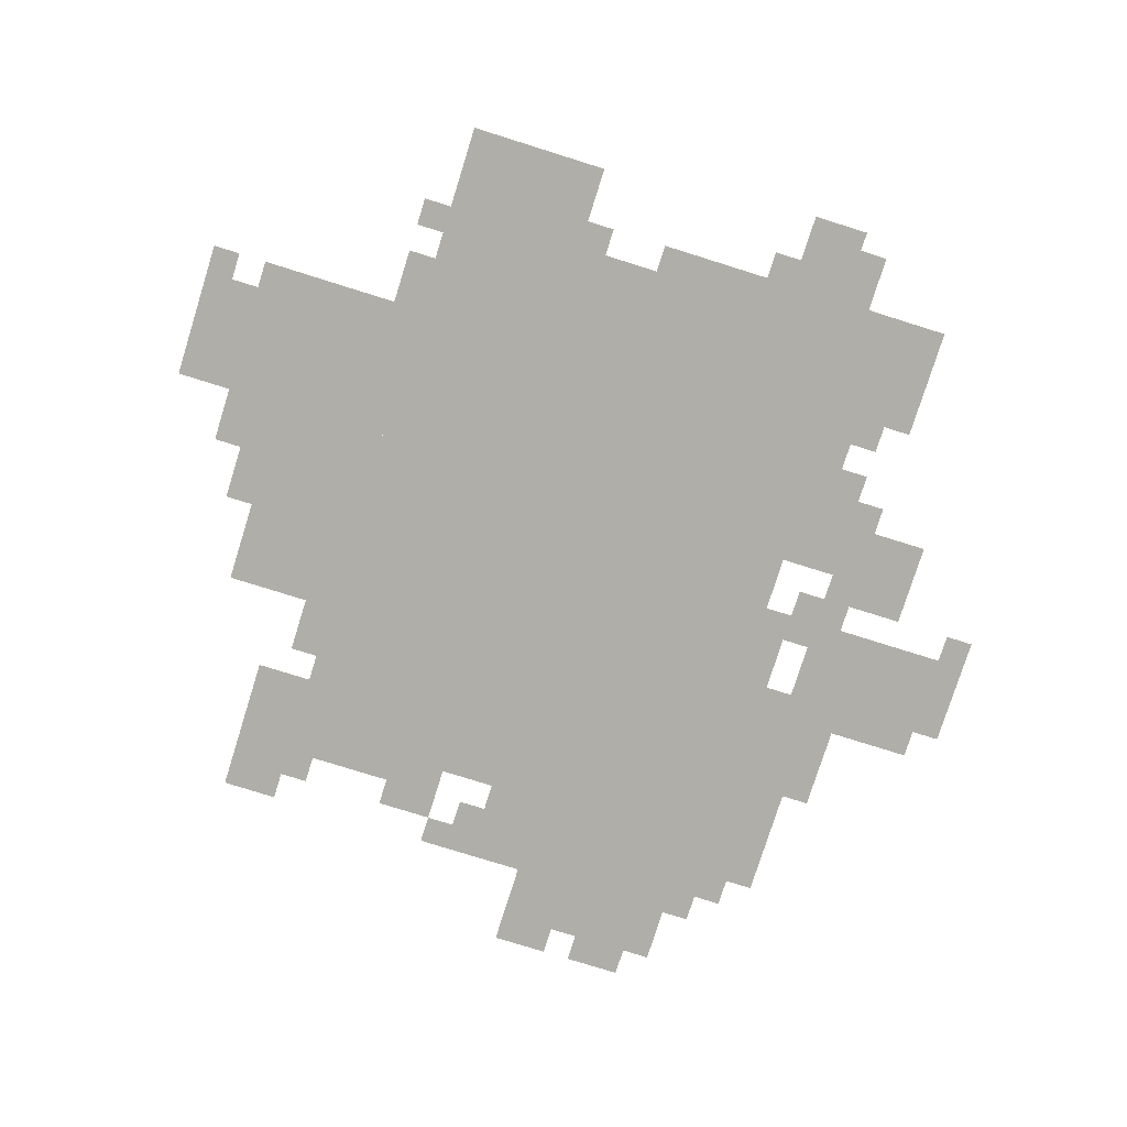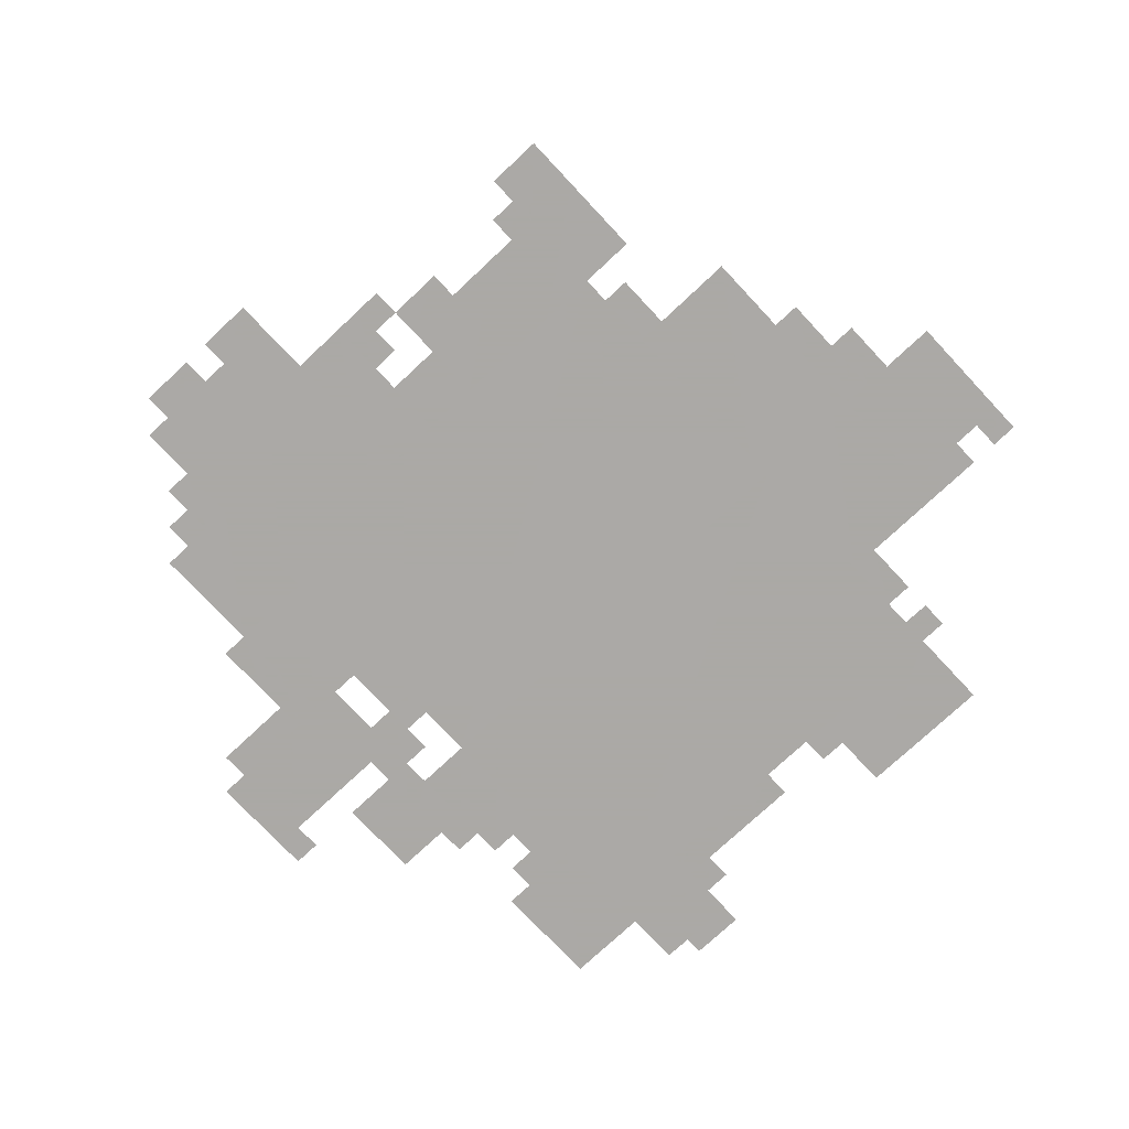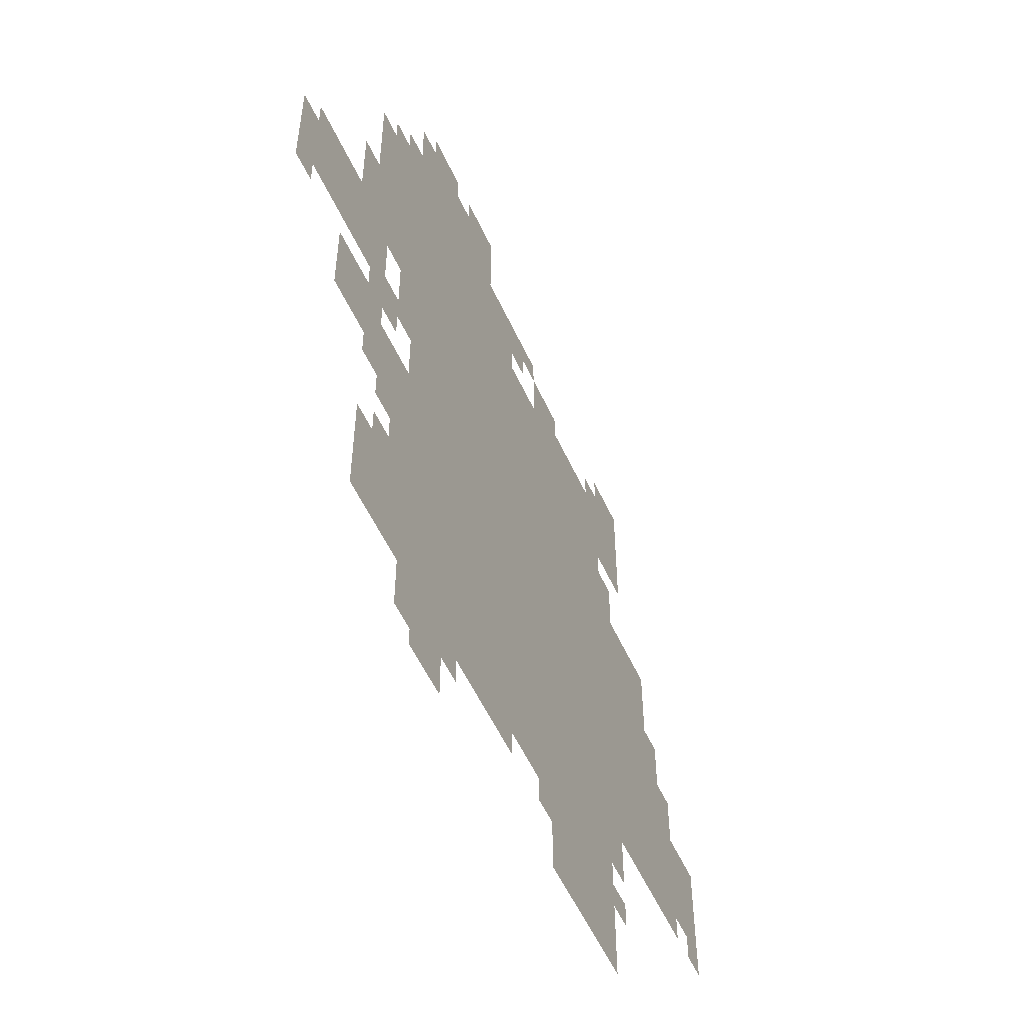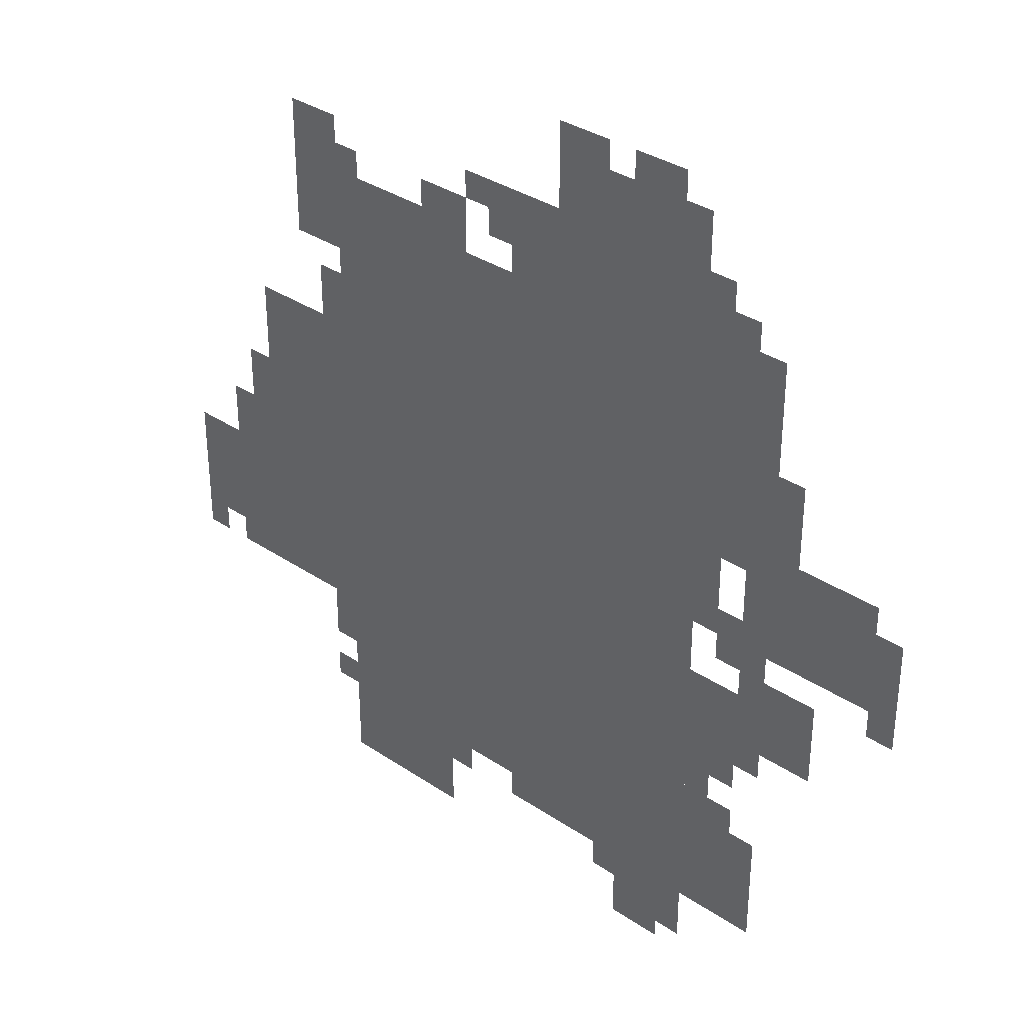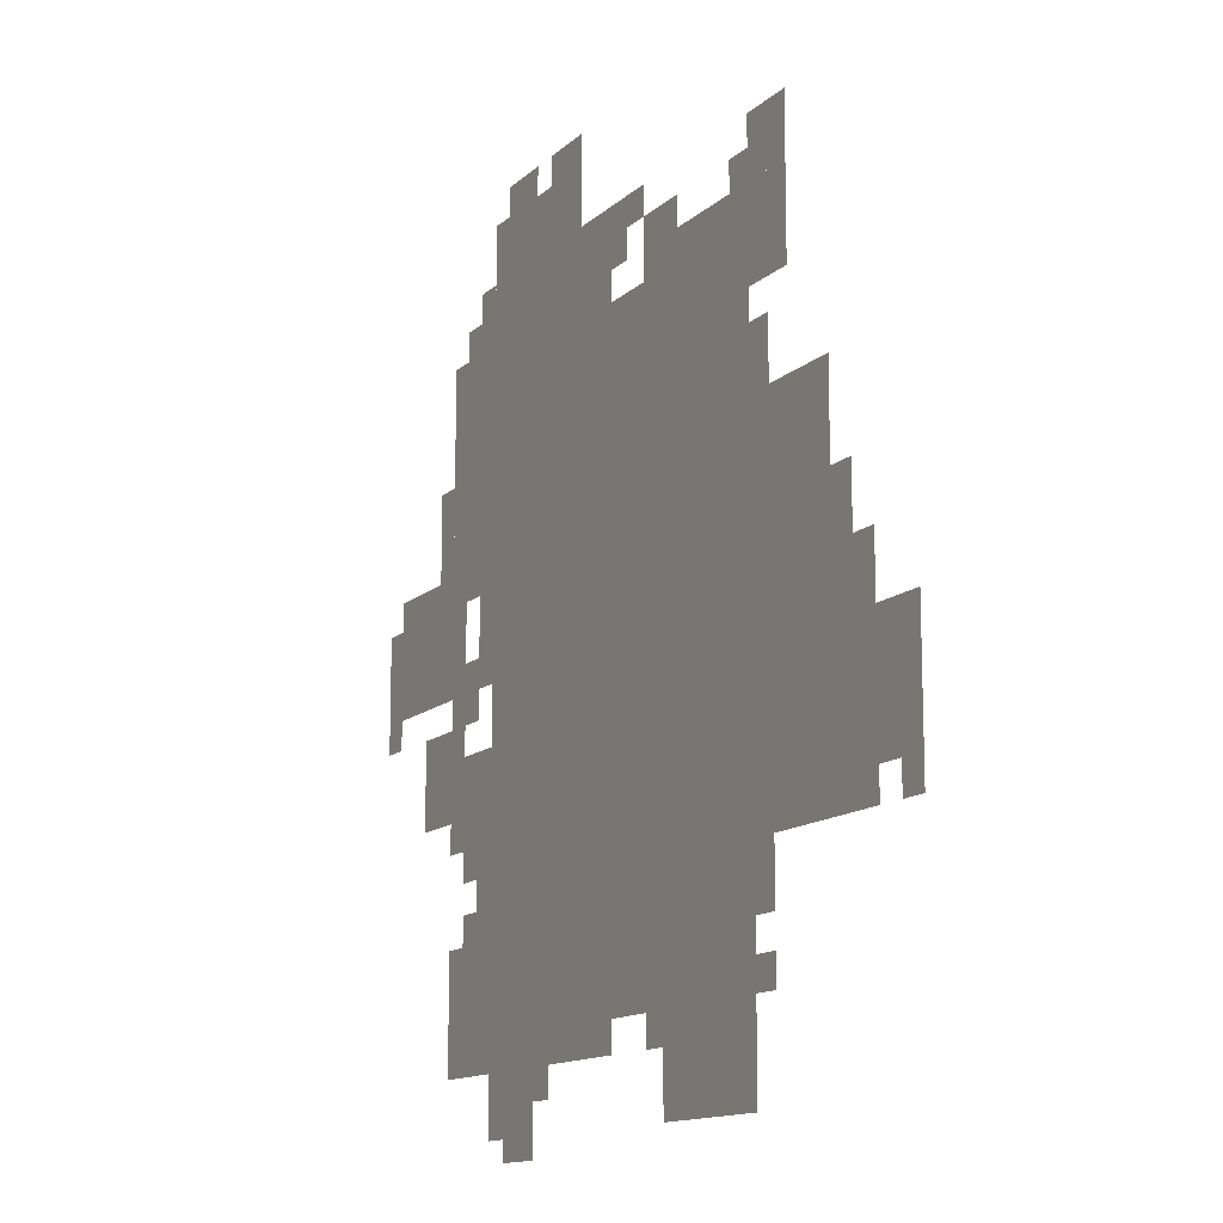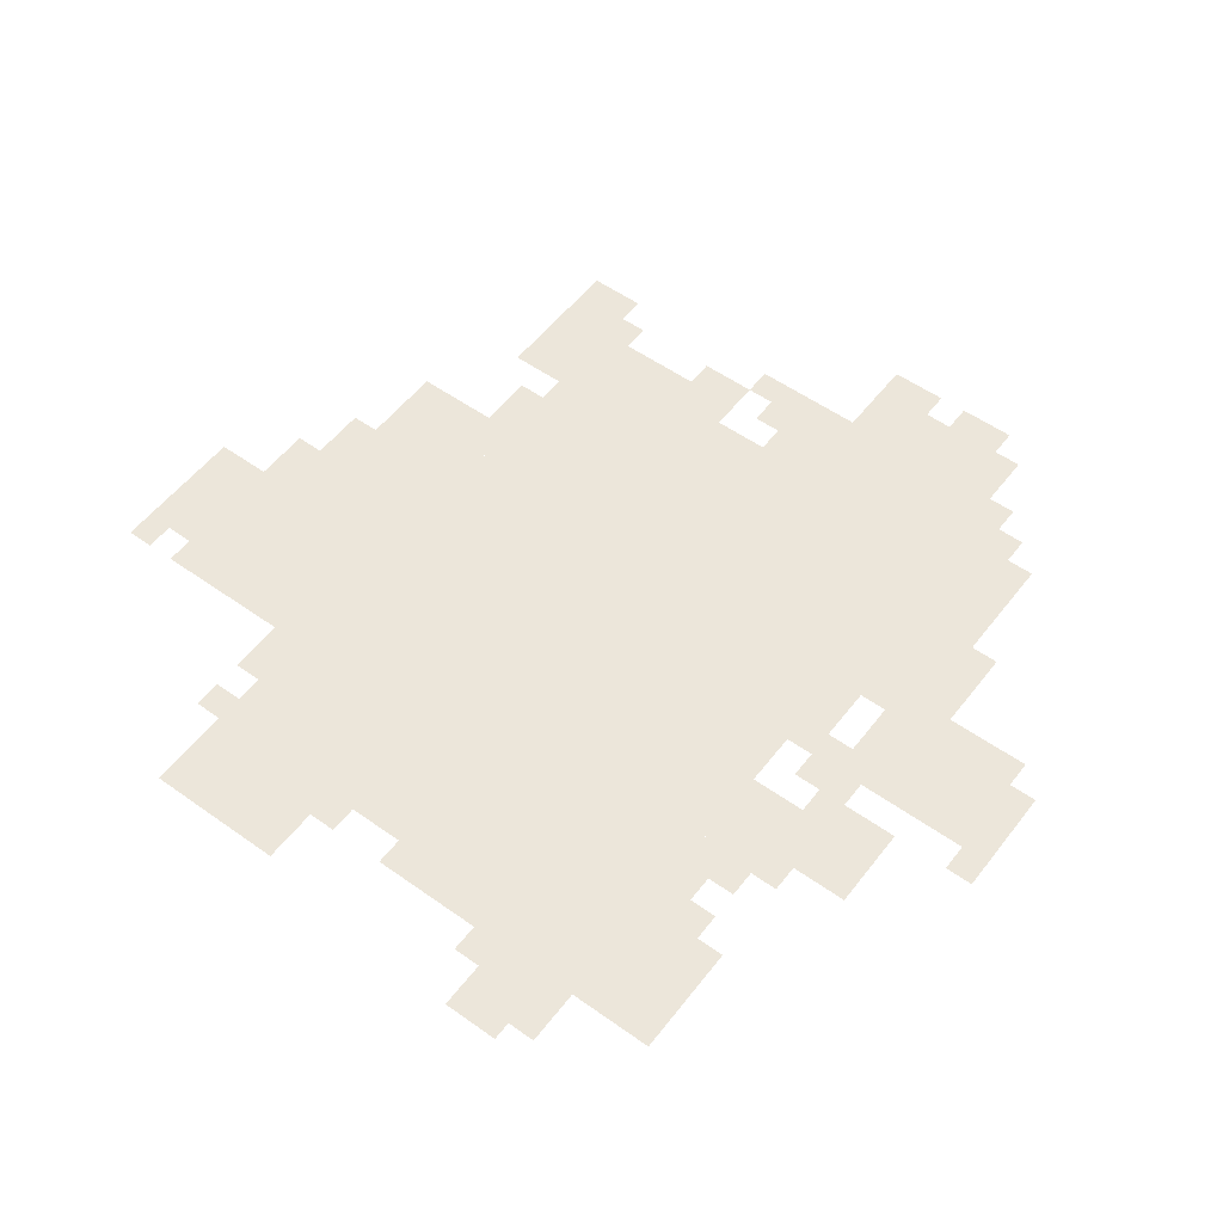
<metadata>
{"format":"obj","ext":"obj","renderer":"f3d","projection":"perspective","resolution":1024,"background":"white","views":[{"elev":-77.5,"azim":-17.4,"up":"+Z"},{"elev":-75.5,"azim":-136.9,"up":"+Z"},{"elev":-54.7,"azim":114.3,"up":"+Y"},{"elev":34.3,"azim":42.2,"up":"+Y"},{"elev":-13.0,"azim":-117.5,"up":"+Y"},{"elev":54.5,"azim":37.0,"up":"+Z"}]}
</metadata>
<code>
g awuwei_g-mesh
v -256 406 0
v -256 726 0
v -768 726 0
v -768 406 0
v -256 118 0
v -256 406 0
v -768 406 0
v -768 118 0
v -256 726 0
v -256 950 0
v -448 950 0
v -448 726 0
v -768 246 0
v -768 438 0
v -896 438 0
v -896 246 0
v -768 438 0
v -768 630 0
v -896 630 0
v -896 438 0
v 0 470 0
v 0 566 0
v -192 566 0
v -192 470 0
v -896 278 0
v -896 406 0
v -1023 406 0
v -1023 278 0
v -608 22 0
v -608 118 0
v -768 118 0
v -768 22 0
v -160 86 0
v -160 214 0
v -256 214 0
v -256 86 0
v -160 694 0
v -160 822 0
v -256 822 0
v -256 694 0
v -160 566 0
v -160 694 0
v -256 694 0
v -256 566 0
v -576 726 0
v -576 822 0
v -704 822 0
v -704 726 0
v -704 726 0
v -704 822 0
v -832 822 0
v -832 726 0
v -256 22 0
v -256 118 0
v -352 118 0
v -352 22 0
v -448 790 0
v -448 886 0
v -512 886 0
v -512 790 0
v -96 342 0
v -96 406 0
v -192 406 0
v -192 342 0
v -768 822 0
v -768 886 0
v -832 886 0
v -832 822 0
v -192 278 0
v -192 342 0
v -256 342 0
v -256 278 0
v -512 726 0
v -512 790 0
v -576 790 0
v -576 726 0
v -192 342 0
v -192 406 0
v -256 406 0
v -256 342 0
v -448 726 0
v -448 790 0
v -512 790 0
v -512 726 0
v -352 86 0
v -352 118 0
v -448 118 0
v -448 86 0
v -768 630 0
v -768 694 0
v -800 694 0
v -800 630 0
v -384 950 0
v -384 982 0
v -448 982 0
v -448 950 0
v -576 822 0
v -576 854 0
v -640 854 0
v -640 822 0
v -224 822 0
v -224 886 0
v -256 886 0
v -256 822 0
v -512 822 0
v -512 886 0
v -544 886 0
v -544 822 0
v -192 438 0
v -192 502 0
v -224 502 0
v -224 438 0
v -768 182 0
v -768 246 0
v -800 246 0
v -800 182 0
v -288 0 0
v -288 22 0
v -352 22 0
v -352 0 0
v -896 246 0
v -896 278 0
v -960 278 0
v -960 246 0
v -928 406 0
v -928 470 0
v -960 470 0
v -960 406 0
v -224 214 0
v -224 278 0
v -256 278 0
v -256 214 0
v -288 950 0
v -288 982 0
v -352 982 0
v -352 950 0
v -896 406 0
v -896 470 0
v -928 470 0
v -928 406 0
v -32 566 0
v -32 598 0
v -96 598 0
v -96 566 0
v -896 470 0
v -896 534 0
v -928 534 0
v -928 470 0
v -128 630 0
v -128 694 0
v -160 694 0
v -160 630 0
v -128 566 0
v -128 630 0
v -160 630 0
v -160 566 0
v -96 406 0
v -96 438 0
v -160 438 0
v -160 406 0
v -224 502 0
v -224 566 0
v -256 566 0
v -256 502 0
v -448 86 0
v -448 118 0
v -512 118 0
v -512 86 0
v -992 246 0
v -992 278 0
v -1023 278 0
v -1023 246 0
v -160 310 0
v -160 342 0
v -192 342 0
v -192 310 0
v -160 438 0
v -160 470 0
v -192 470 0
v -192 438 0
v -192 214 0
v -192 246 0
v -224 246 0
v -224 214 0
v -352 54 0
v -352 86 0
v -384 86 0
v -384 54 0
v -576 86 0
v -576 118 0
v -608 118 0
v -608 86 0
v -768 118 0
v -768 150 0
v -800 150 0
v -800 118 0
v -160 406 0
v -160 438 0
v -192 438 0
v -192 406 0
v -96 566 0
v -96 598 0
v -128 598 0
v -128 566 0
v -224 470 0
v -224 502 0
v -256 502 0
v -256 470 0
v -544 854 0
v -544 886 0
v -576 886 0
v -576 854 0
v 0 438 0
v 0 470 0
v -32 470 0
v -32 438 0
v -736 822 0
v -736 854 0
v -768 854 0
v -768 822 0
v -192 822 0
v -192 854 0
v -224 854 0
v -224 822 0
g awuwei_g-mesh_0
f 3 2 1
f 1 4 3
f 7 6 5
f 5 8 7
f 11 10 9
f 9 12 11
f 15 14 13
f 13 16 15
f 19 18 17
f 17 20 19
f 23 22 21
f 21 24 23
f 27 26 25
f 25 28 27
f 31 30 29
f 29 32 31
f 35 34 33
f 33 36 35
f 39 38 37
f 37 40 39
f 43 42 41
f 41 44 43
f 47 46 45
f 45 48 47
f 51 50 49
f 49 52 51
f 55 54 53
f 53 56 55
f 59 58 57
f 57 60 59
f 63 62 61
f 61 64 63
f 67 66 65
f 65 68 67
f 71 70 69
f 69 72 71
f 75 74 73
f 73 76 75
f 79 78 77
f 77 80 79
f 83 82 81
f 81 84 83
f 87 86 85
f 85 88 87
f 91 90 89
f 89 92 91
f 95 94 93
f 93 96 95
f 99 98 97
f 97 100 99
f 103 102 101
f 101 104 103
f 107 106 105
f 105 108 107
f 111 110 109
f 109 112 111
f 115 114 113
f 113 116 115
f 119 118 117
f 117 120 119
f 123 122 121
f 121 124 123
f 127 126 125
f 125 128 127
f 131 130 129
f 129 132 131
f 135 134 133
f 133 136 135
f 139 138 137
f 137 140 139
f 143 142 141
f 141 144 143
f 147 146 145
f 145 148 147
f 151 150 149
f 149 152 151
f 155 154 153
f 153 156 155
f 159 158 157
f 157 160 159
f 163 162 161
f 161 164 163
f 167 166 165
f 165 168 167
f 171 170 169
f 169 172 171
f 175 174 173
f 173 176 175
f 179 178 177
f 177 180 179
f 183 182 181
f 181 184 183
f 187 186 185
f 185 188 187
f 191 190 189
f 189 192 191
f 195 194 193
f 193 196 195
f 199 198 197
f 197 200 199
f 203 202 201
f 201 204 203
f 207 206 205
f 205 208 207
f 211 210 209
f 209 212 211
f 215 214 213
f 213 216 215
f 219 218 217
f 217 220 219
f 223 222 221
f 221 224 223

</code>
